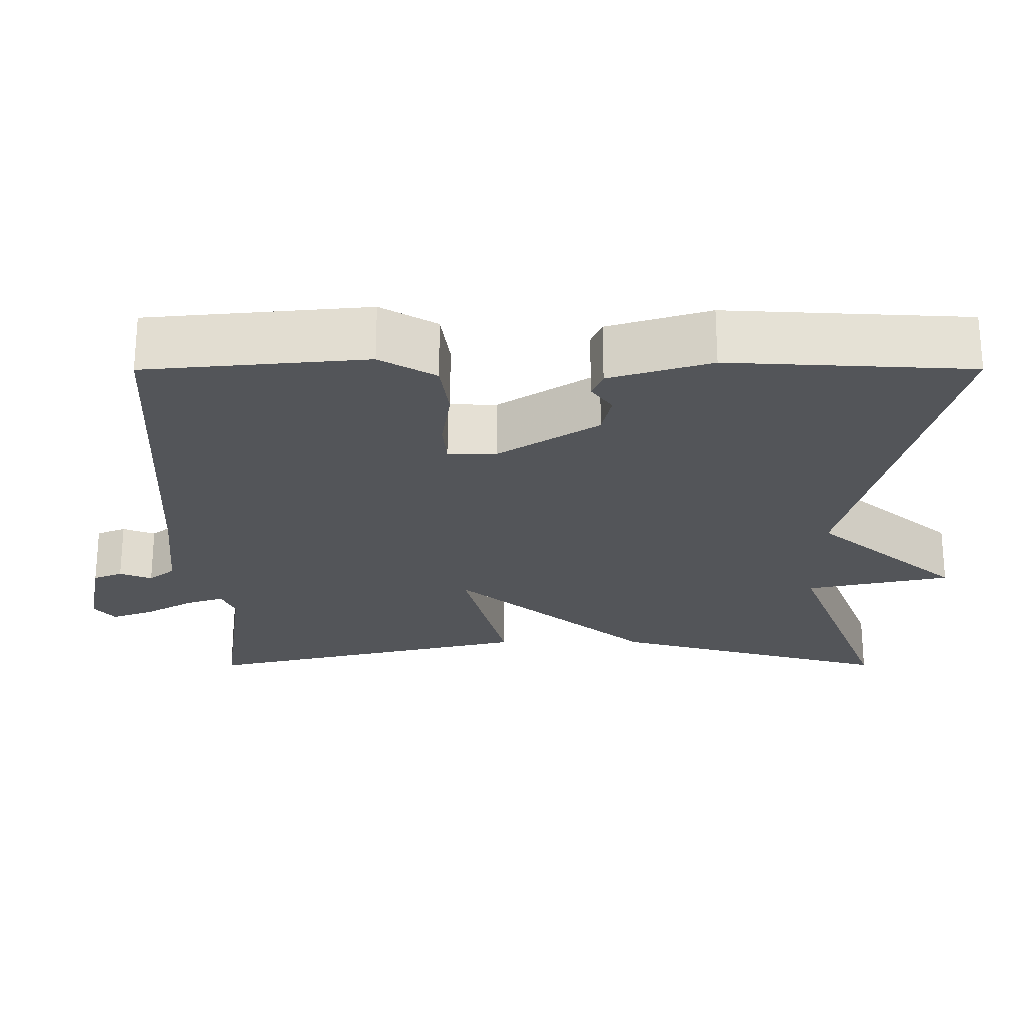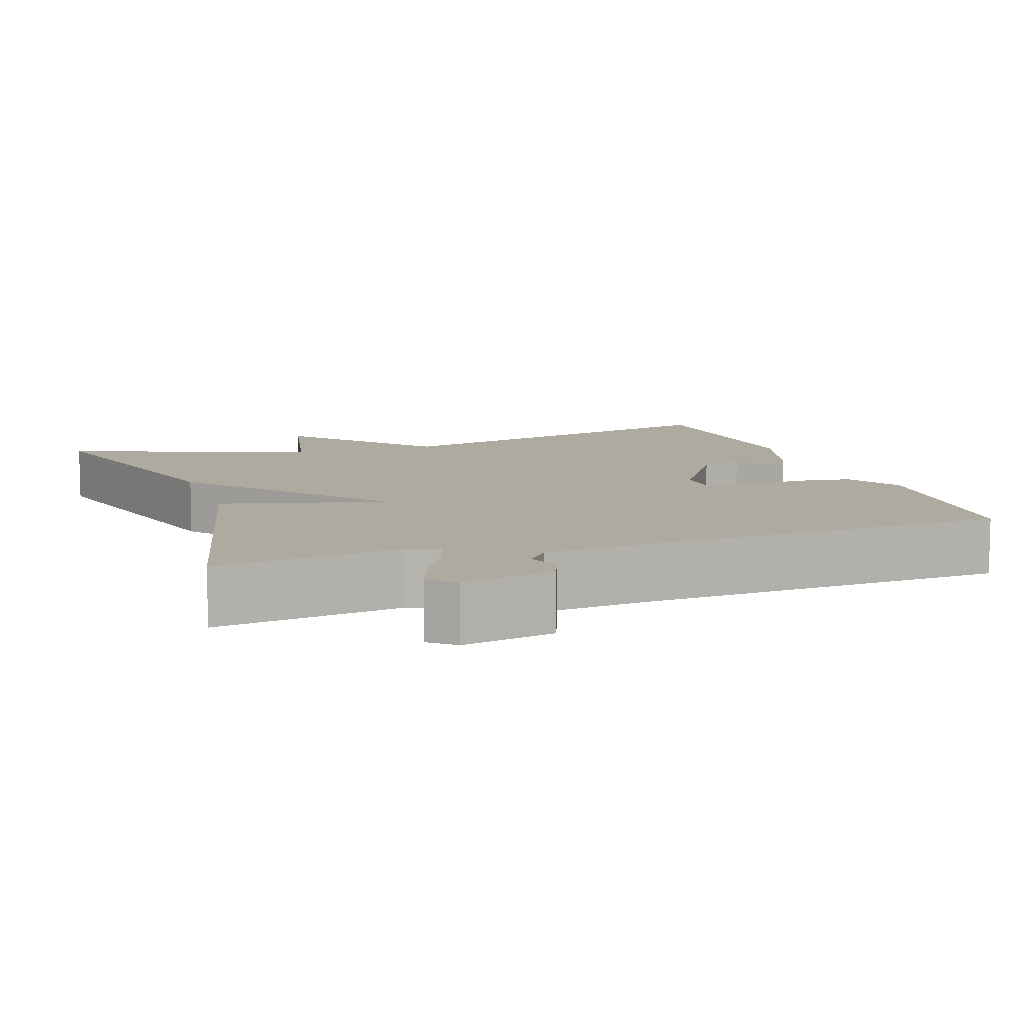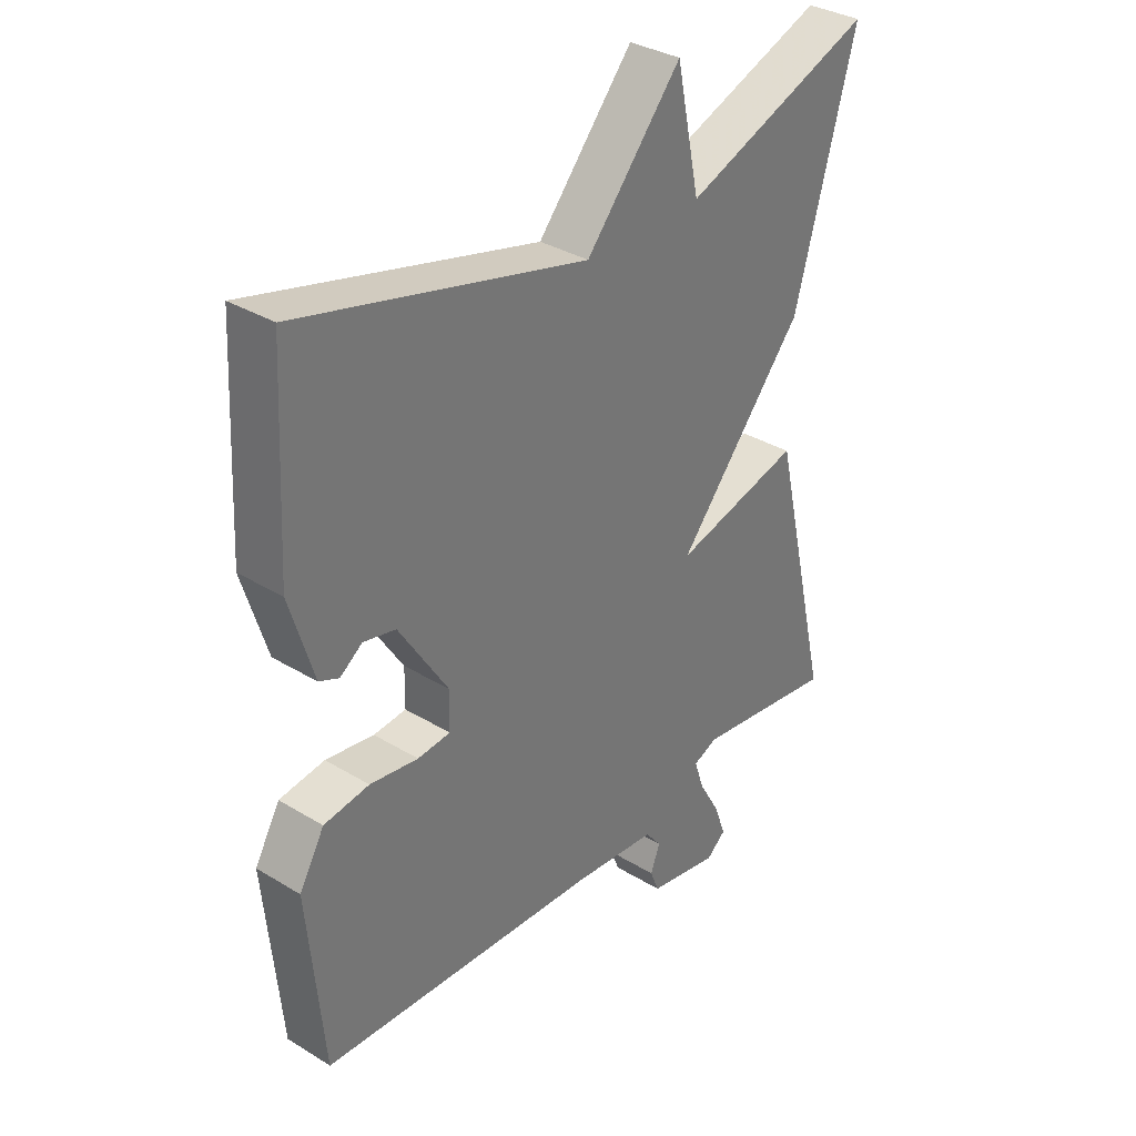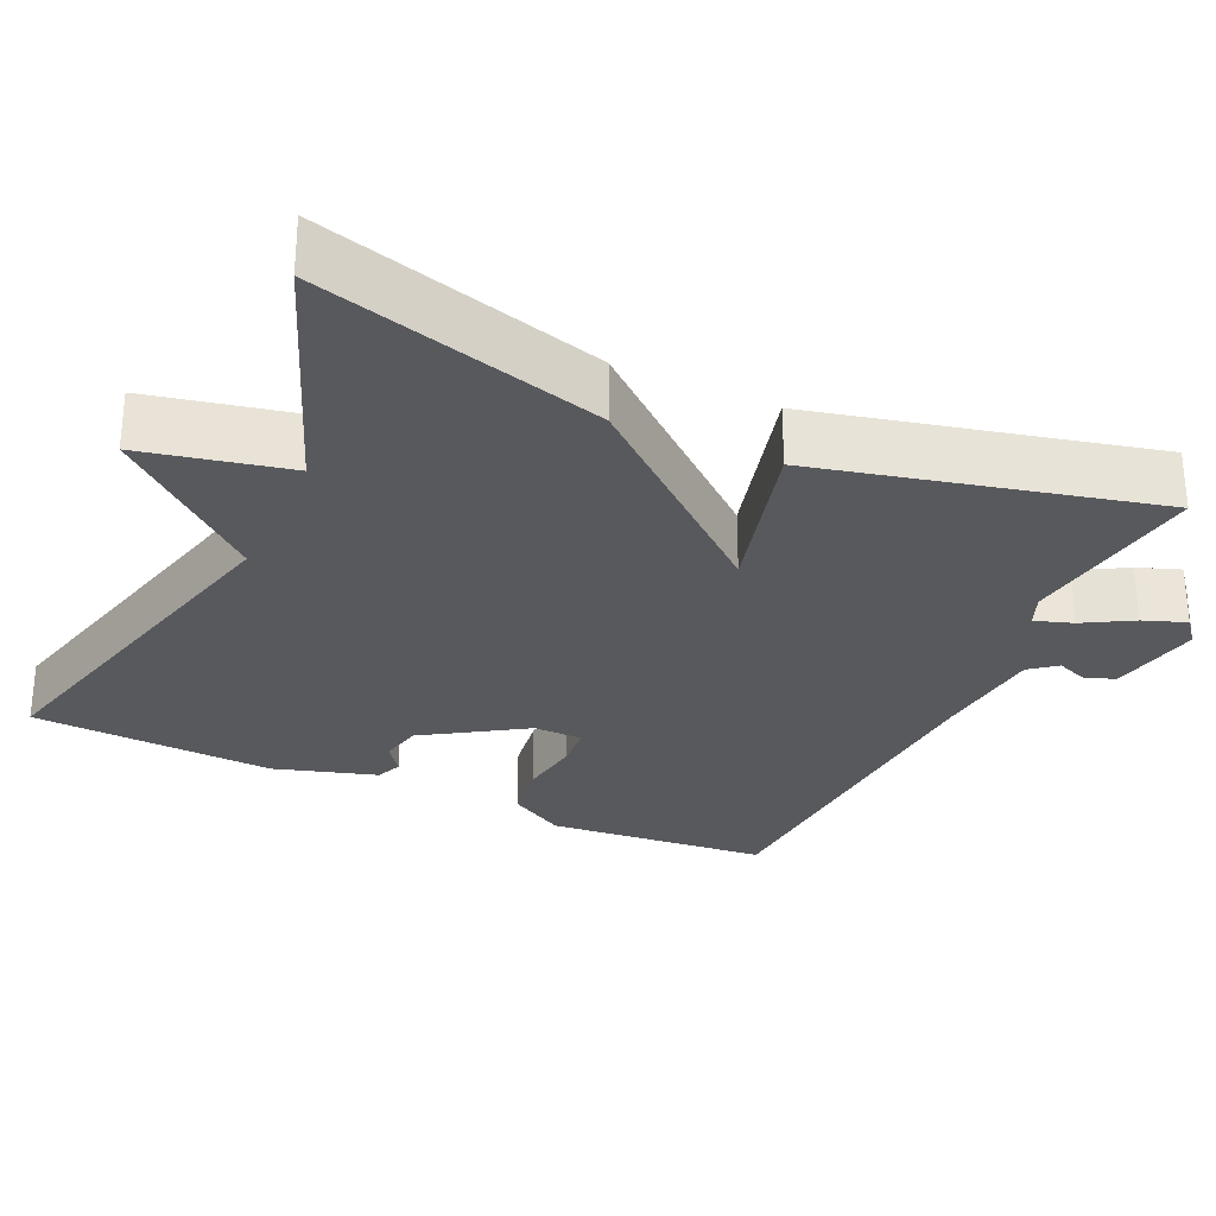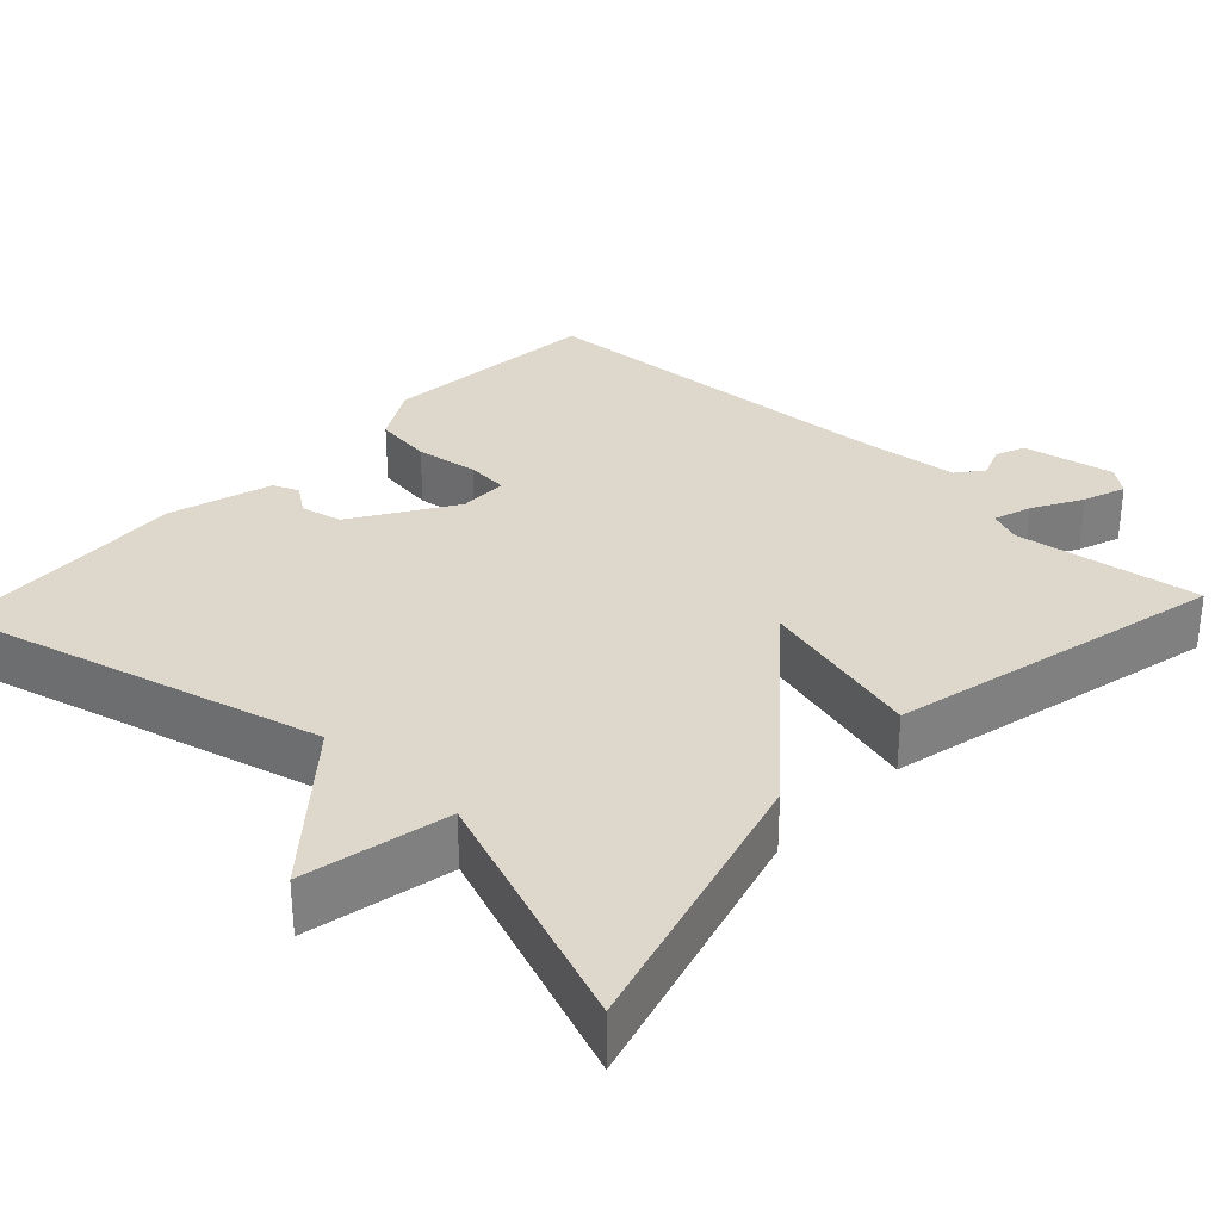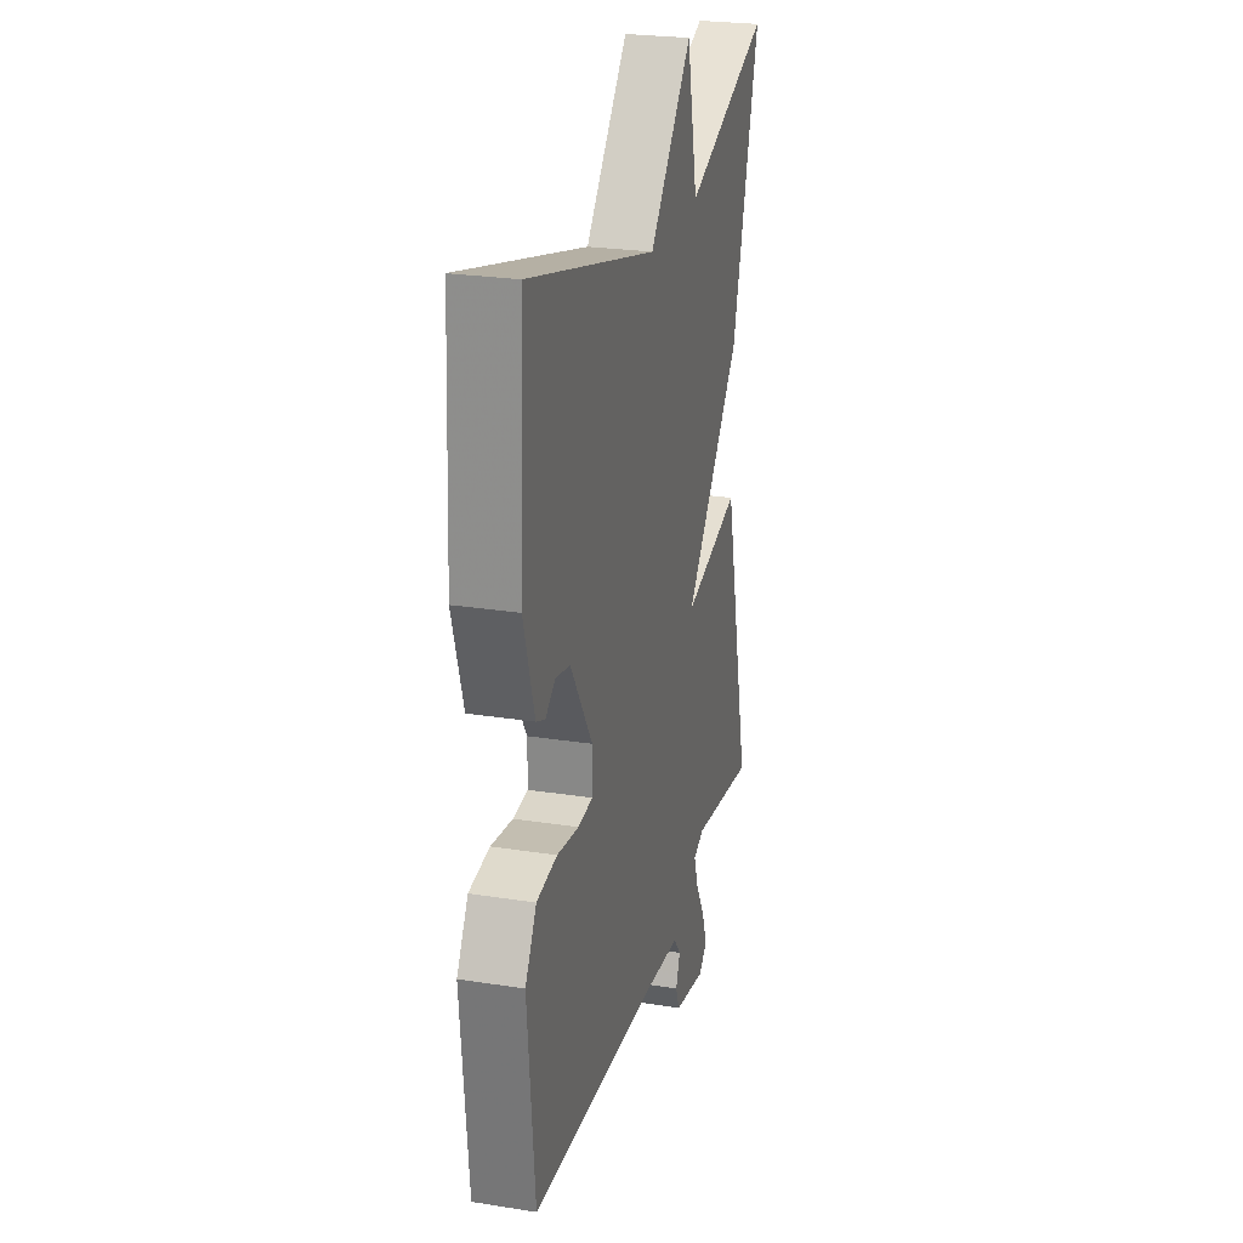
<metadata>
{"format":"obj","ext":"obj","renderer":"f3d","projection":"perspective","resolution":1024,"background":"white","views":[{"elev":-24.2,"azim":-89.9,"up":"+Y"},{"elev":9.4,"azim":161.2,"up":"+Y"},{"elev":34.0,"azim":-50.5,"up":"+Z"},{"elev":-29.1,"azim":65.4,"up":"+Y"},{"elev":31.5,"azim":43.0,"up":"+Y"},{"elev":25.1,"azim":-75.6,"up":"+Z"}]}
</metadata>
<code>
v 0.5 0.07 0.5
v 0.398 0.07 0.132
v 0.184 0.07 -0.124
v 0.398 0.07 -0.068
v 0.5 0.07 -0.5
v 0.26 0.07 -0.466
v 0.219 0.07 -0.483
v 0.235 0.07 -0.532
v 0.271 0.07 -0.595
v 0.291 0.07 -0.65
v 0.258 0.07 -0.677
v 0.139 0.07 -0.654
v 0.124 0.07 -0.616
v 0.14 0.07 -0.574
v 0.113 0.07 -0.54
v -0.029 0.07 -0.526
v -0.5 0.07 -0.5
v -0.526 0.07 -0.214
v -0.484 0.07 -0.141
v -0.408 0.07 -0.13
v -0.327 0.07 -0.142
v -0.272 0.07 -0.137
v -0.271 0.07 -0.074
v -0.353 0.07 0.055
v -0.407 0.07 0.067
v -0.444 0.07 0.04
v -0.477 0.07 0.054
v -0.517 0.07 0.186
v -0.5 0.07 0.5
v -0.02 0.07 0.378
v 0.14 0.07 0.566
v 0.18 0.07 0.378
v 0.5 0 0.5
v 0.398 0 0.132
v 0.184 0 -0.124
v 0.398 0 -0.068
v 0.5 0 -0.5
v 0.26 0 -0.466
v 0.219 0 -0.483
v 0.235 0 -0.532
v 0.271 0 -0.595
v 0.291 0 -0.65
v 0.258 0 -0.677
v 0.139 0 -0.654
v 0.124 0 -0.616
v 0.14 0 -0.574
v 0.113 0 -0.54
v -0.029 0 -0.526
v -0.5 0 -0.5
v -0.526 0 -0.214
v -0.484 0 -0.141
v -0.408 0 -0.13
v -0.327 0 -0.142
v -0.272 0 -0.137
v -0.271 0 -0.074
v -0.353 0 0.055
v -0.407 0 0.067
v -0.444 0 0.04
v -0.477 0 0.054
v -0.517 0 0.186
v -0.5 0 0.5
v -0.02 0 0.378
v 0.14 0 0.566
v 0.18 0 0.378
f 30 31 32
f 28 29 30
f 27 28 30
f 26 27 30
f 25 26 30
f 24 25 30 32
f 1 2 3
f 32 1 3
f 24 32 3
f 23 24 3
f 19 20 21
f 18 19 21
f 17 18 21
f 16 17 21
f 15 16 21 22
f 12 13 14
f 11 12 14
f 10 11 14
f 9 10 14
f 8 9 14
f 7 8 14 15
f 3 4 5 6
f 3 6 7
f 15 22 23
f 7 15 23
f 3 7 23
f 64 63 62
f 62 61 60
f 62 60 59
f 62 59 58
f 62 58 57
f 64 62 57 56
f 35 34 33
f 35 33 64
f 35 64 56
f 35 56 55
f 53 52 51
f 53 51 50
f 53 50 49
f 53 49 48
f 54 53 48 47
f 46 45 44
f 46 44 43
f 46 43 42
f 46 42 41
f 46 41 40
f 47 46 40 39
f 38 37 36 35
f 39 38 35
f 55 54 47
f 55 47 39
f 55 39 35
f 1 33 34 2
f 2 34 35 3
f 3 35 36 4
f 4 36 37 5
f 5 37 38 6
f 6 38 39 7
f 7 39 40 8
f 8 40 41 9
f 9 41 42 10
f 10 42 43 11
f 11 43 44 12
f 12 44 45 13
f 13 45 46 14
f 14 46 47 15
f 15 47 48 16
f 16 48 49 17
f 17 49 50 18
f 18 50 51 19
f 19 51 52 20
f 20 52 53 21
f 21 53 54 22
f 22 54 55 23
f 23 55 56 24
f 24 56 57 25
f 25 57 58 26
f 26 58 59 27
f 27 59 60 28
f 28 60 61 29
f 29 61 62 30
f 30 62 63 31
f 31 63 64 32
f 32 64 33 1

</code>
